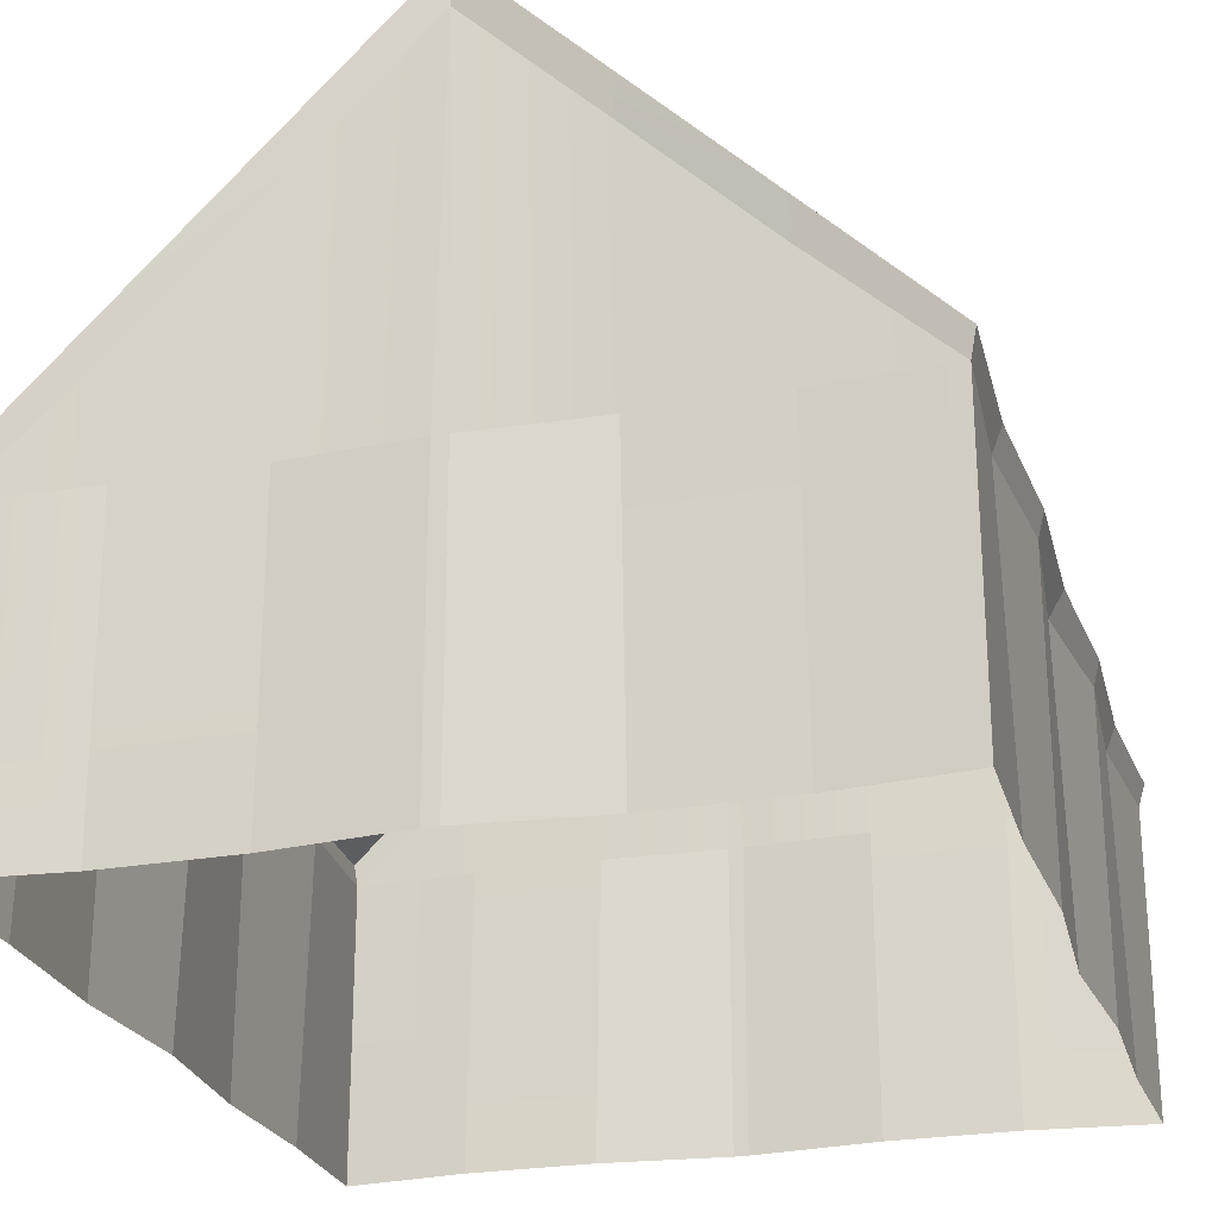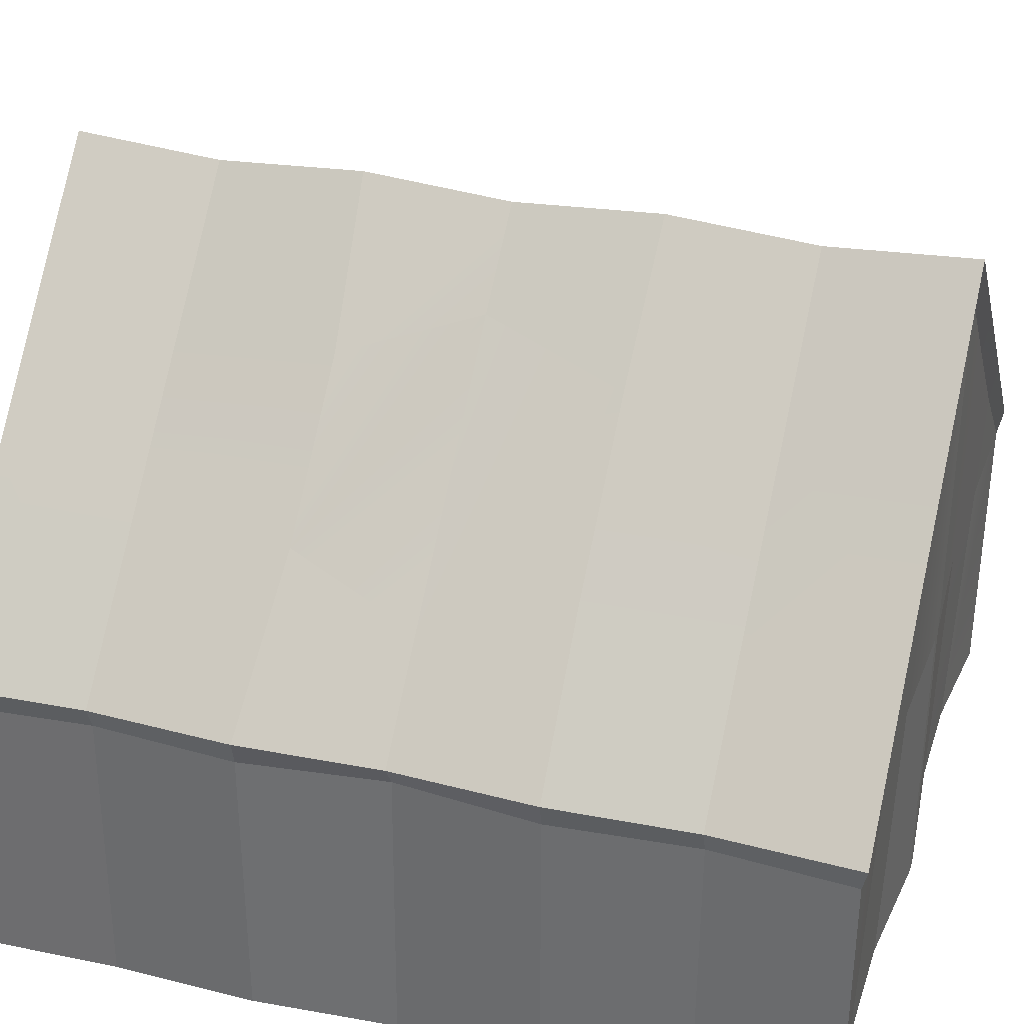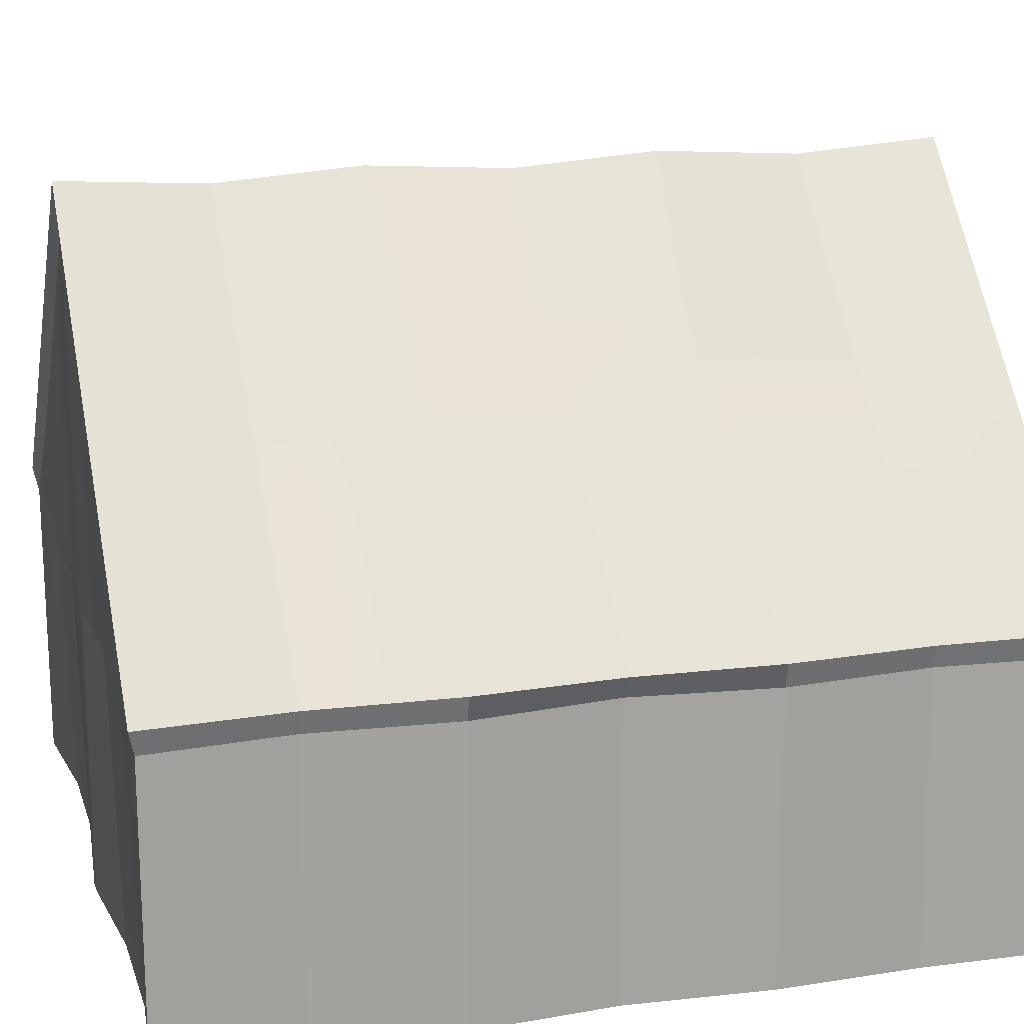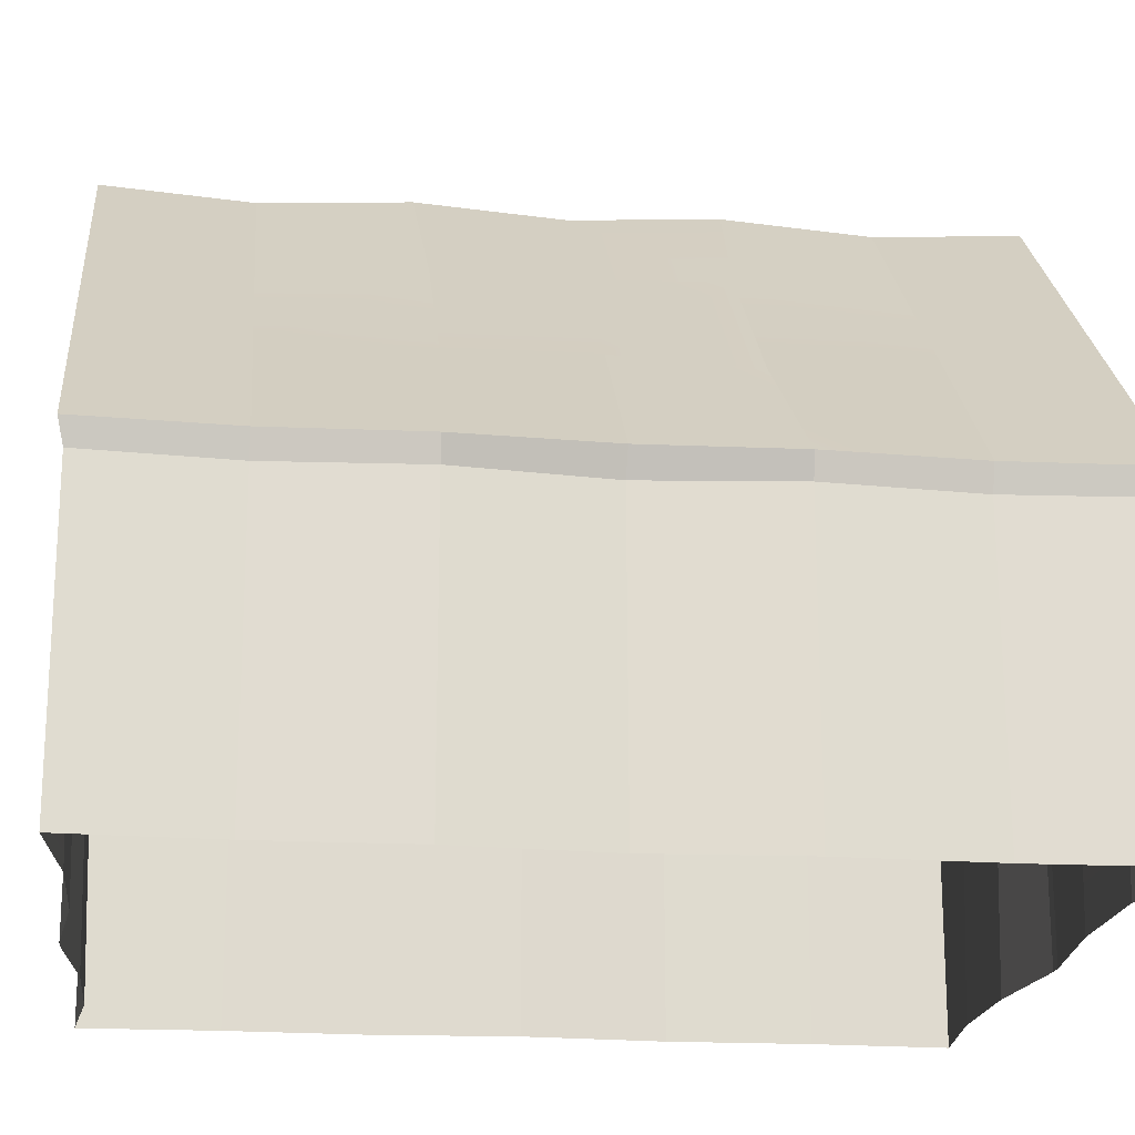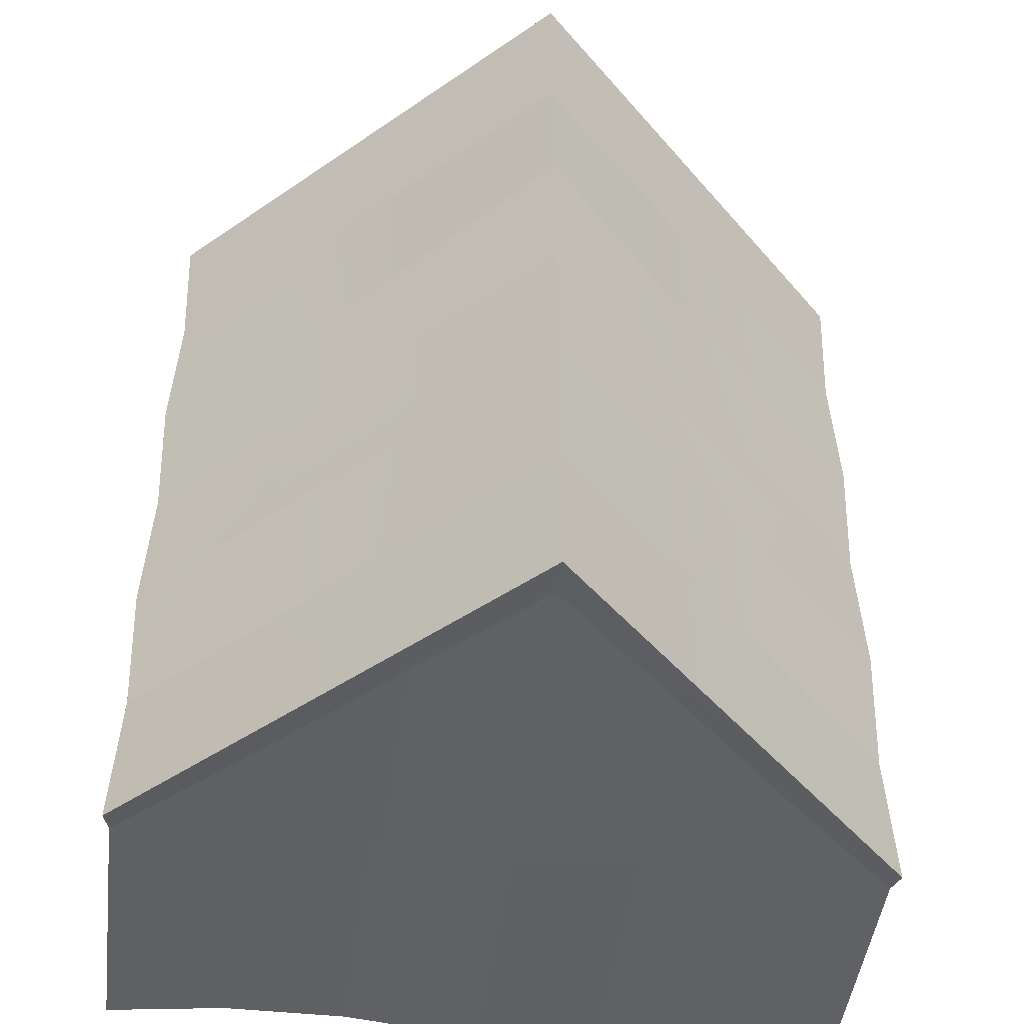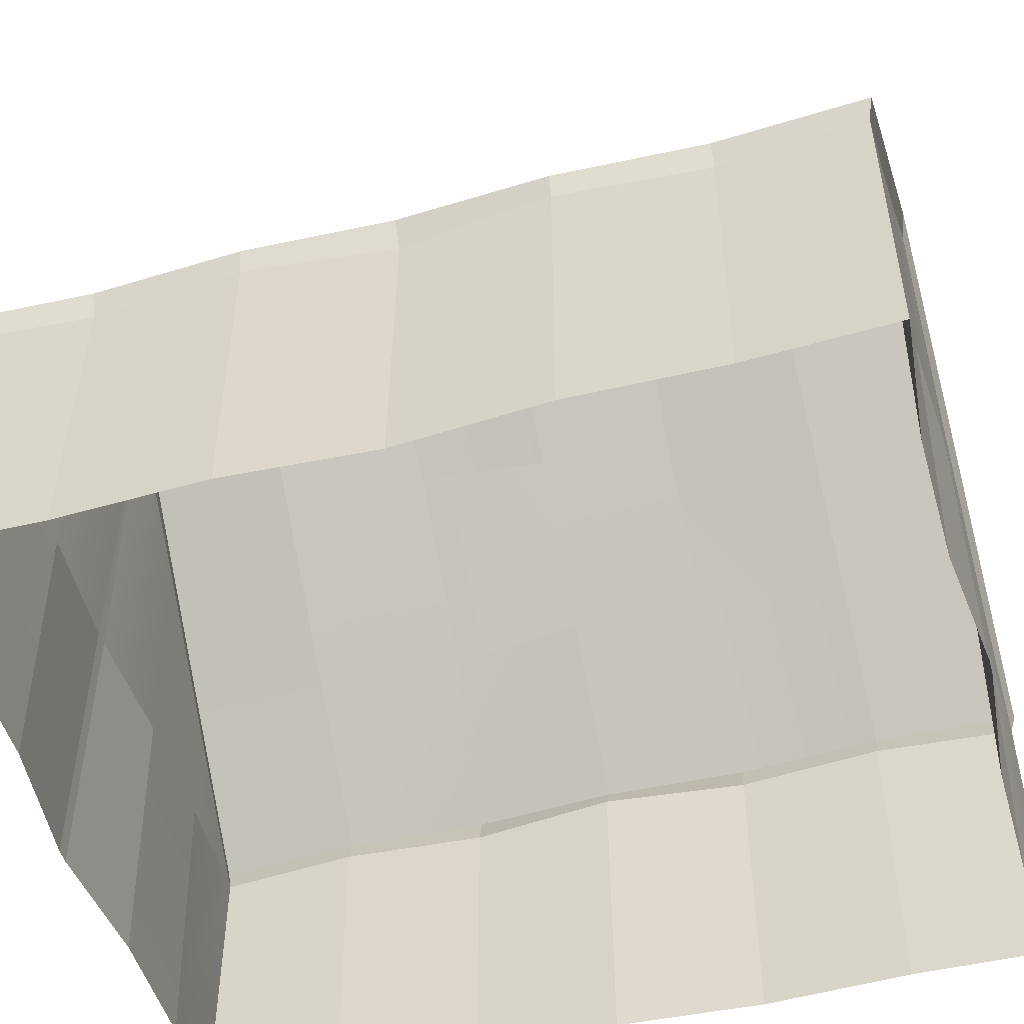
<metadata>
{"format":"obj","ext":"obj","renderer":"f3d","projection":"perspective","resolution":1024,"background":"white","views":[{"elev":-25.1,"azim":-163.8,"up":"+Y"},{"elev":34.0,"azim":-72.8,"up":"+Y"},{"elev":17.9,"azim":74.5,"up":"+Y"},{"elev":-19.5,"azim":82.9,"up":"+Y"},{"elev":-46.7,"azim":173.0,"up":"+Z"},{"elev":-50.6,"azim":-74.0,"up":"+Y"}]}
</metadata>
<code>
g tent-war
v 1.001 1.601 1.663
v 1 1.75 1.688
v 1.5 1.25 1.687
v 1.477 1.155 1.666
v 1.477 1.155 1.666
v 1.5 1.25 1.687
v 1.474 1.25 1.125
v 1.437 1.155 1.125
v 1.437 1.155 1.125
v 1.474 1.25 1.125
v 1.5 1.25 0.5625
v 1.477 1.155 0.5625
v 1.477 1.155 0.5625
v 1.5 1.25 0.5625
v 1.474 1.25 -5.349e-07
v 1.417 1.155 -5.122e-07
v 0.5 2.25 1.688
v 5.499e-07 2.75 1.688
v 3.666e-07 2.712 1.125
v 0.4913 2.225 1.125
v 1 1.75 1.688
v 0.9825 1.737 1.125
v 1.5 1.25 1.687
v 0.9825 1.737 1.125
v 1.474 1.25 1.125
v 0.4913 2.225 1.125
v 3.666e-07 2.712 1.125
v 1.833e-07 2.75 0.5625
v 0.4696 2.262 0.5338
v 0.9825 1.737 1.125
v 0.9797 1.749 0.5338
v 1.474 1.25 1.125
v 1.5 1.25 0.5625
v 0.9667 1.762 -2.632e-07
v 1.474 1.25 -5.349e-07
v 0.4754 2.256 -1.247e-07
v 0.4696 2.262 0.5338
v -3.863e-14 2.712 -1.185e-07
v 1.833e-07 2.75 0.5625
v 0.4429 2.289 -0.523
v 1.006 1.722 -0.523
v 0.4754 2.256 -1.247e-07
v -3.863e-14 2.712 -1.185e-07
v -1.833e-07 2.75 -0.5625
v 1.5 1.25 -0.5625
v 0.9667 1.762 -2.632e-07
v 1.474 1.25 -5.349e-07
v 1.474 1.25 -1.125
v 1.006 1.722 -0.523
v 0.9825 1.737 -1.125
v 0.4429 2.289 -0.523
v 0.4913 2.225 -1.125
v -1.833e-07 2.75 -0.5625
v -3.666e-07 2.712 -1.125
v 5.43e-07 2.584 1.666
v 5.499e-07 2.75 1.688
v 0.5 2.25 1.688
v 0.5014 2.094 1.663
v 0.5014 2.094 1.663
v 1 1.75 1.688
v 1.001 1.601 1.663
v 0.02794 1.266e-07 1.666
v 5.43e-07 2.584 1.666
v 0.02794 1.155 1.666
v 5.43e-07 7.193e-08 1.666
v -0.02794 1.266e-07 1.666
v -0.02794 1.155 1.666
v 0.02794 1.155 1.666
v 5.43e-07 2.584 1.666
v 0.5014 2.094 1.663
v 0.5084 1.155 1.644
v 1.001 1.601 1.663
v 1.003 1.155 1.651
v 0.5186 1.222e-07 1.617
v 1.009 1.222e-07 1.617
v 1.477 1.155 1.666
v 1.009 1.222e-07 1.617
v 1.003 1.155 1.651
v 1.477 1.266e-07 1.666
v 1.477 7.923e-08 0.5625
v 1.477 1.155 0.5625
v 1.417 1.155 -5.122e-07
v 1.441 5.464e-08 -4.696e-07
v 1.461 1.038e-07 1.125
v 1.437 1.155 1.125
v 1.477 1.155 0.5625
v 1.477 7.923e-08 0.5625
v 1.477 1.266e-07 1.666
v 1.477 1.155 1.666
v 1.437 1.155 1.125
v 1.461 1.038e-07 1.125
v 0.02794 1.266e-07 1.666
v 0.02794 1.155 1.666
v 0.5084 1.155 1.644
v 0.5186 1.222e-07 1.617
v -1.001 1.601 1.663
v -1.477 1.155 1.666
v -1.5 1.25 1.688
v -1 1.75 1.688
v -1.477 1.155 1.666
v -1.437 1.155 1.125
v -1.474 1.25 1.125
v -1.5 1.25 1.688
v -1.437 1.155 1.125
v -1.477 1.155 0.5625
v -1.5 1.25 0.5625
v -1.474 1.25 1.125
v -1.477 1.155 0.5625
v -1.417 1.155 4.112e-07
v -1.474 1.25 4.256e-07
v -1.5 1.25 0.5625
v -0.5 2.25 1.688
v 3.666e-07 2.712 1.125
v 5.499e-07 2.75 1.688
v -0.4913 2.225 1.125
v -1 1.75 1.688
v -0.9825 1.737 1.125
v -1.5 1.25 1.688
v -0.9825 1.737 1.125
v -1.474 1.25 1.125
v -0.4913 2.225 1.125
v 1.833e-07 2.75 0.5625
v 3.666e-07 2.712 1.125
v -0.4535 2.278 0.5472
v -0.9825 1.737 1.125
v -0.9959 1.733 0.5472
v -1.474 1.25 1.125
v -1.5 1.25 0.5625
v -0.4535 2.278 0.5472
v -3.863e-14 2.712 -1.185e-07
v 1.833e-07 2.75 0.5625
v -0.3124 2.42 -3.992e-09
v -0.9959 1.733 0.5472
v -1.13 1.598 2.983e-07
v -0.3124 2.42 -3.992e-09
v -1.5 1.25 0.5625
v -1.474 1.25 4.256e-07
v -0.47 2.261 -0.5175
v -3.863e-14 2.712 -1.185e-07
v -1.833e-07 2.75 -0.5625
v -0.9794 1.749 -0.5175
v -1.13 1.598 2.983e-07
v -1.5 1.25 -0.5625
v -0.9794 1.749 -0.5175
v -1.474 1.25 4.256e-07
v -1.474 1.25 -1.125
v -1.5 1.25 -0.5625
v -0.9825 1.737 -1.125
v -0.47 2.261 -0.5175
v -0.4913 2.225 -1.125
v -1.833e-07 2.75 -0.5625
v -3.666e-07 2.712 -1.125
v 5.43e-07 2.584 1.666
v -0.5014 2.094 1.663
v -0.5 2.25 1.688
v 5.499e-07 2.75 1.688
v -0.5014 2.094 1.663
v -1 1.75 1.688
v -1.001 1.601 1.663
v -0.02794 1.155 1.666
v -0.5014 2.094 1.663
v 5.43e-07 2.584 1.666
v -0.5084 1.155 1.644
v -1.001 1.601 1.663
v -1.003 1.155 1.651
v -0.5186 1.222e-07 1.617
v -1.009 1.222e-07 1.617
v -1.477 1.155 1.666
v -1.009 1.222e-07 1.617
v -1.477 1.266e-07 1.666
v -1.003 1.155 1.651
v -1.477 7.923e-08 0.5625
v -1.441 5.464e-08 4.696e-07
v -1.417 1.155 4.112e-07
v -1.477 1.155 0.5625
v -1.461 1.038e-07 1.125
v -1.477 7.923e-08 0.5625
v -1.477 1.155 0.5625
v -1.437 1.155 1.125
v -1.477 1.266e-07 1.666
v -1.461 1.038e-07 1.125
v -1.437 1.155 1.125
v -1.477 1.155 1.666
v -0.02794 1.266e-07 1.666
v -0.5186 1.222e-07 1.617
v -0.5084 1.155 1.644
v -0.02794 1.155 1.666
v 1.001 1.601 -1.663
v 1.477 1.155 -1.666
v 1.5 1.25 -1.688
v 1 1.75 -1.688
v 1.477 1.155 -1.666
v 1.437 1.155 -1.125
v 1.474 1.25 -1.125
v 1.5 1.25 -1.688
v 1.437 1.155 -1.125
v 1.477 1.155 -0.5625
v 1.5 1.25 -0.5625
v 1.474 1.25 -1.125
v 1.477 1.155 -0.5625
v 1.417 1.155 -5.122e-07
v 1.474 1.25 -5.349e-07
v 1.5 1.25 -0.5625
v 0.5 2.25 -1.688
v -3.666e-07 2.712 -1.125
v -5.499e-07 2.75 -1.688
v 0.4913 2.225 -1.125
v 1 1.75 -1.688
v 0.9825 1.737 -1.125
v 1.5 1.25 -1.688
v 0.9825 1.737 -1.125
v 1.474 1.25 -1.125
v -5.43e-07 2.584 -1.666
v 0.5014 2.094 -1.663
v 0.5 2.25 -1.688
v -5.499e-07 2.75 -1.688
v 0.5014 2.094 -1.663
v 1 1.75 -1.688
v 1.001 1.601 -1.663
v 0.02794 -1.912e-08 -1.666
v 0.02794 1.155 -1.666
v -5.43e-07 2.584 -1.666
v -5.43e-07 -7.376e-08 -1.666
v -0.02794 -1.912e-08 -1.666
v -0.02794 1.155 -1.666
v 0.02794 1.155 -1.666
v 0.5014 2.094 -1.663
v -5.43e-07 2.584 -1.666
v 0.5084 1.155 -1.644
v 1.001 1.601 -1.663
v 1.003 1.155 -1.651
v 0.5186 -1.912e-08 -1.617
v 1.009 -1.912e-08 -1.617
v 1.477 1.155 -1.666
v 1.009 -1.912e-08 -1.617
v 1.477 -1.912e-08 -1.666
v 1.003 1.155 -1.651
v 1.477 3.005e-08 -0.5625
v 1.441 5.464e-08 -4.696e-07
v 1.417 1.155 -5.122e-07
v 1.477 1.155 -0.5625
v 1.461 5.464e-09 -1.125
v 1.477 3.005e-08 -0.5625
v 1.477 1.155 -0.5625
v 1.437 1.155 -1.125
v 1.477 -1.912e-08 -1.666
v 1.461 5.464e-09 -1.125
v 1.437 1.155 -1.125
v 1.477 1.155 -1.666
v 0.02794 -1.912e-08 -1.666
v 0.5186 -1.912e-08 -1.617
v 0.5084 1.155 -1.644
v 0.02794 1.155 -1.666
v -1.001 1.601 -1.663
v -1 1.75 -1.688
v -1.5 1.25 -1.687
v -1.477 1.155 -1.666
v -1.477 1.155 -1.666
v -1.5 1.25 -1.687
v -1.474 1.25 -1.125
v -1.437 1.155 -1.125
v -1.437 1.155 -1.125
v -1.474 1.25 -1.125
v -1.5 1.25 -0.5625
v -1.477 1.155 -0.5625
v -1.477 1.155 -0.5625
v -1.5 1.25 -0.5625
v -1.474 1.25 4.256e-07
v -1.417 1.155 4.112e-07
v -0.5 2.25 -1.688
v -5.499e-07 2.75 -1.688
v -3.666e-07 2.712 -1.125
v -0.4913 2.225 -1.125
v -1 1.75 -1.688
v -0.9825 1.737 -1.125
v -1.5 1.25 -1.687
v -0.9825 1.737 -1.125
v -1.474 1.25 -1.125
v -5.43e-07 2.584 -1.666
v -5.499e-07 2.75 -1.688
v -0.5 2.25 -1.688
v -0.5014 2.094 -1.663
v -0.5014 2.094 -1.663
v -1 1.75 -1.688
v -1.001 1.601 -1.663
v -0.02794 1.155 -1.666
v -5.43e-07 2.584 -1.666
v -0.5014 2.094 -1.663
v -0.5084 1.155 -1.644
v -1.001 1.601 -1.663
v -1.003 1.155 -1.651
v -0.5186 -1.912e-08 -1.617
v -1.009 -1.912e-08 -1.617
v -1.477 1.155 -1.666
v -1.009 -1.912e-08 -1.617
v -1.003 1.155 -1.651
v -1.477 -1.912e-08 -1.666
v -1.477 3.005e-08 -0.5625
v -1.477 1.155 -0.5625
v -1.417 1.155 4.112e-07
v -1.441 5.464e-08 4.696e-07
v -1.461 5.464e-09 -1.125
v -1.437 1.155 -1.125
v -1.477 1.155 -0.5625
v -1.477 3.005e-08 -0.5625
v -1.477 -1.912e-08 -1.666
v -1.477 1.155 -1.666
v -1.437 1.155 -1.125
v -1.461 5.464e-09 -1.125
v -0.02794 -1.912e-08 -1.666
v -0.02794 1.155 -1.666
v -0.5084 1.155 -1.644
v -0.5186 -1.912e-08 -1.617
f 2 1 3
f 3 1 4
f 6 5 7
f 7 5 8
f 10 9 11
f 11 9 12
f 14 13 15
f 15 13 16
f 18 17 19
f 19 17 20
f 17 21 20
f 20 21 22
f 21 23 24
f 24 23 25
f 27 26 28
f 28 26 29
f 26 30 29
f 29 30 31
f 30 32 31
f 31 32 33
f 31 33 34
f 34 33 35
f 36 31 34
f 37 31 36
f 38 37 36
f 39 37 38
f 36 34 40
f 40 34 41
f 42 40 43
f 43 40 44
f 46 45 41
f 47 45 46
f 45 48 49
f 49 48 50
f 49 50 51
f 51 50 52
f 51 52 53
f 53 52 54
f 56 55 57
f 57 55 58
f 57 59 60
f 60 59 61
f 63 62 64
f 65 62 63
f 63 66 65
f 67 66 63
f 69 68 70
f 70 68 71
f 70 71 72
f 72 71 73
f 71 74 73
f 73 74 75
f 72 73 76
f 78 77 76
f 76 77 79
f 81 80 82
f 82 80 83
f 85 84 86
f 86 84 87
f 89 88 90
f 90 88 91
f 93 92 94
f 94 92 95
f 97 96 98
f 98 96 99
f 101 100 102
f 102 100 103
f 105 104 106
f 106 104 107
f 109 108 110
f 110 108 111
f 113 112 114
f 115 112 113
f 115 116 112
f 117 116 115
f 119 118 116
f 120 118 119
f 122 121 123
f 124 121 122
f 124 125 121
f 126 125 124
f 126 127 125
f 128 127 126
f 130 129 131
f 132 129 130
f 133 129 134
f 134 129 135
f 134 136 133
f 137 136 134
f 139 138 135
f 140 138 139
f 141 132 138
f 142 132 141
f 144 143 142
f 142 143 145
f 141 146 147
f 148 146 141
f 149 148 141
f 150 148 149
f 151 150 149
f 152 150 151
f 154 153 155
f 155 153 156
f 158 157 155
f 159 157 158
f 161 160 162
f 163 160 161
f 164 163 161
f 165 163 164
f 165 166 163
f 167 166 165
f 168 165 164
f 170 169 168
f 168 169 171
f 173 172 174
f 174 172 175
f 177 176 178
f 178 176 179
f 181 180 182
f 182 180 183
f 185 184 186
f 186 184 187
f 189 188 190
f 190 188 191
f 193 192 194
f 194 192 195
f 197 196 198
f 198 196 199
f 201 200 202
f 202 200 203
f 205 204 206
f 207 204 205
f 207 208 204
f 209 208 207
f 211 210 208
f 212 210 211
f 214 213 215
f 215 213 216
f 218 217 215
f 219 217 218
f 221 220 222
f 222 220 223
f 223 224 222
f 222 224 225
f 227 226 228
f 229 226 227
f 230 229 227
f 231 229 230
f 231 232 229
f 233 232 231
f 234 231 230
f 236 235 234
f 234 235 237
f 239 238 240
f 240 238 241
f 243 242 244
f 244 242 245
f 247 246 248
f 248 246 249
f 251 250 252
f 252 250 253
f 255 254 256
f 256 254 257
f 259 258 260
f 260 258 261
f 263 262 264
f 264 262 265
f 267 266 268
f 268 266 269
f 271 270 272
f 272 270 273
f 270 274 273
f 273 274 275
f 274 276 277
f 277 276 278
f 280 279 281
f 281 279 282
f 281 283 284
f 284 283 285
f 287 286 288
f 288 286 289
f 288 289 290
f 290 289 291
f 289 292 291
f 291 292 293
f 290 291 294
f 296 295 294
f 294 295 297
f 299 298 300
f 300 298 301
f 303 302 304
f 304 302 305
f 307 306 308
f 308 306 309
f 311 310 312
f 312 310 313

</code>
